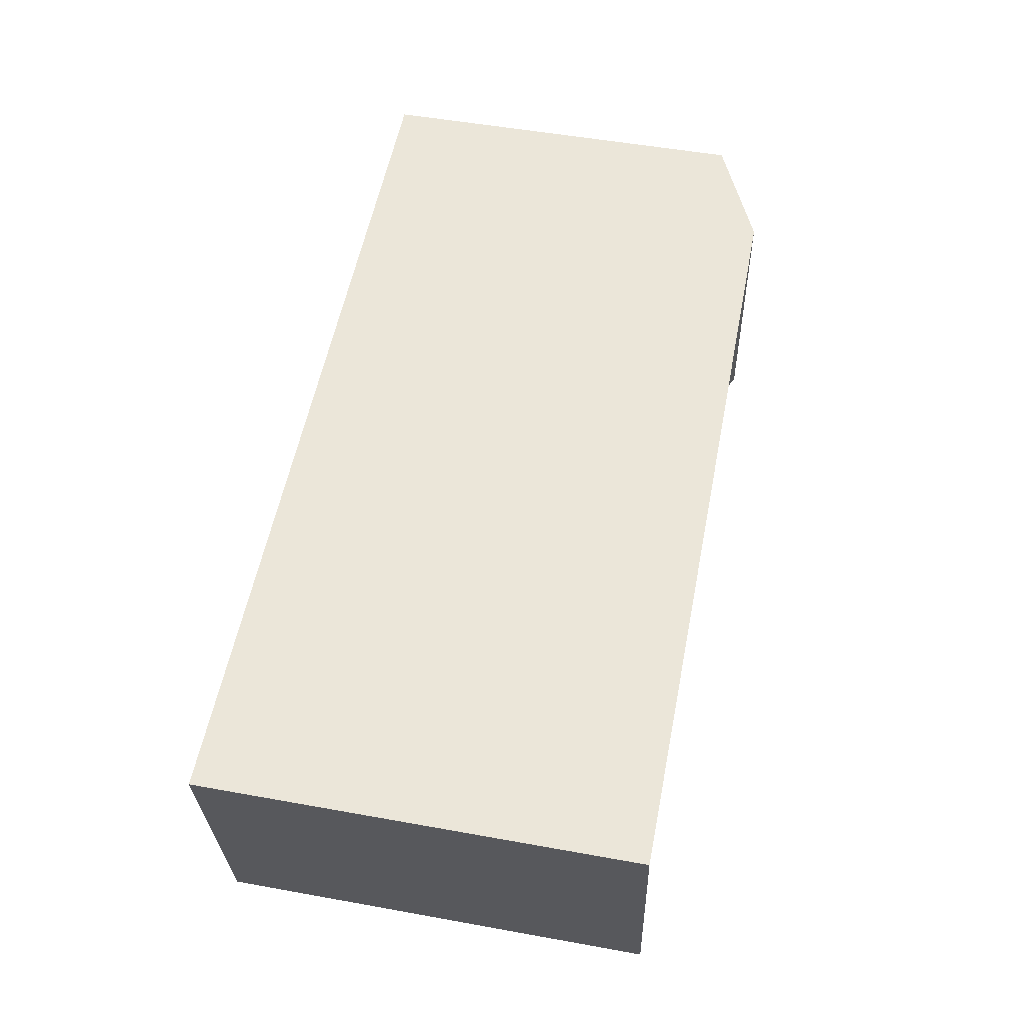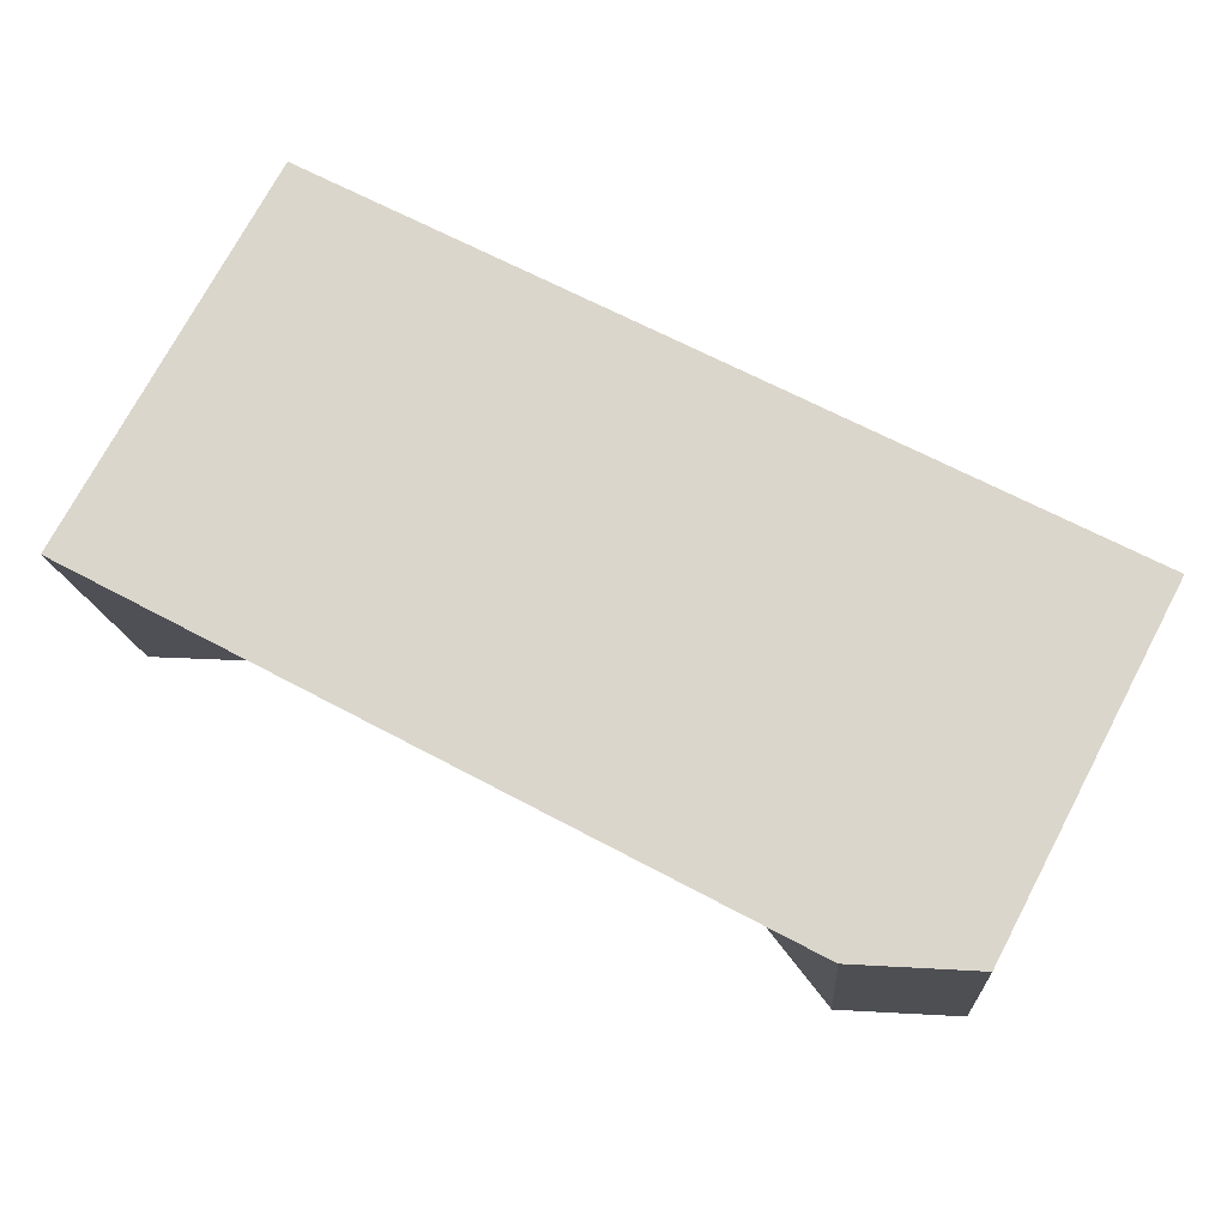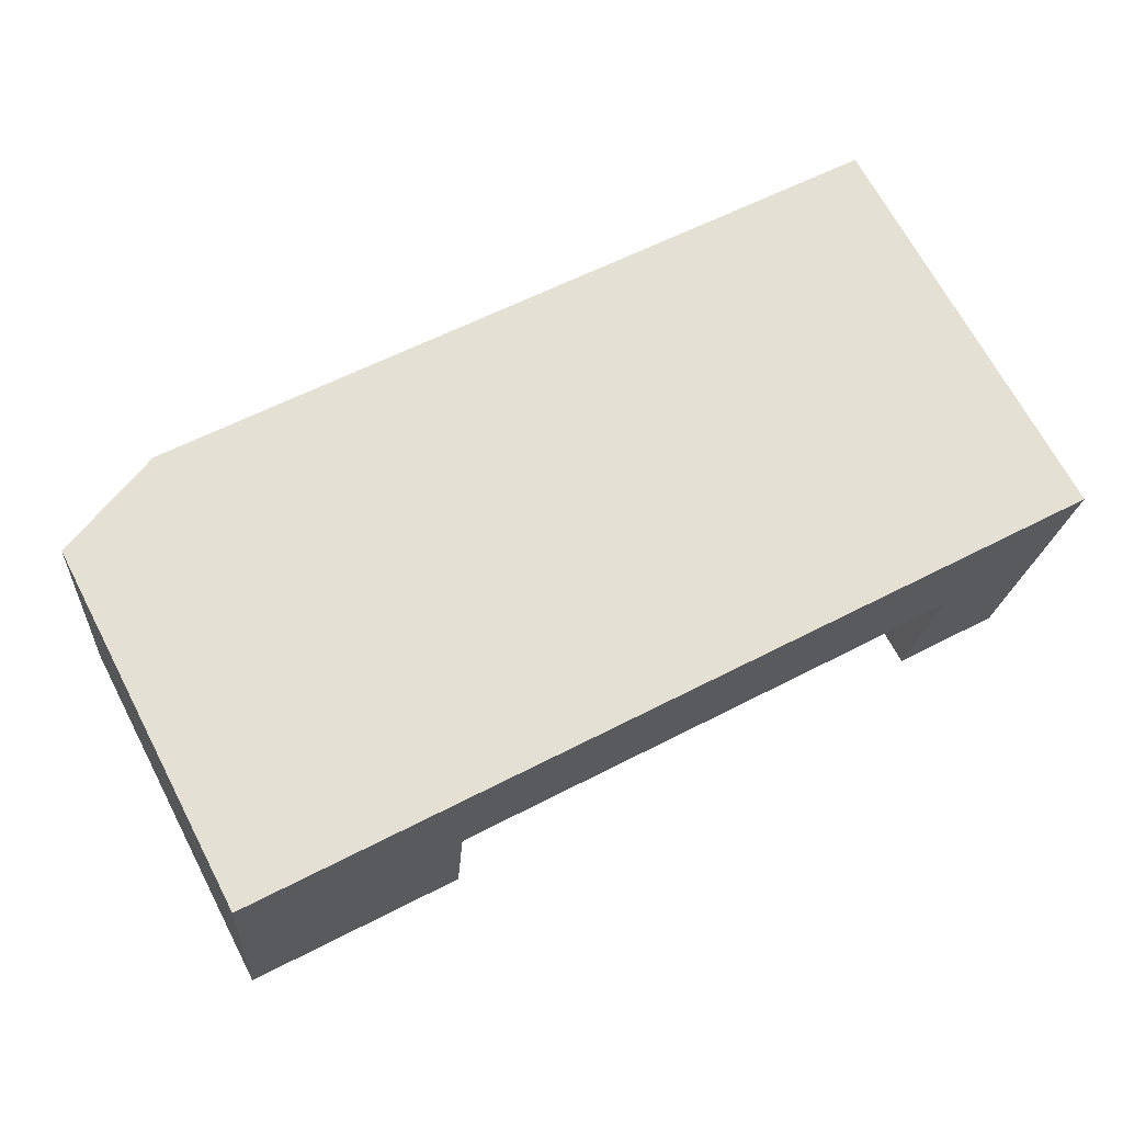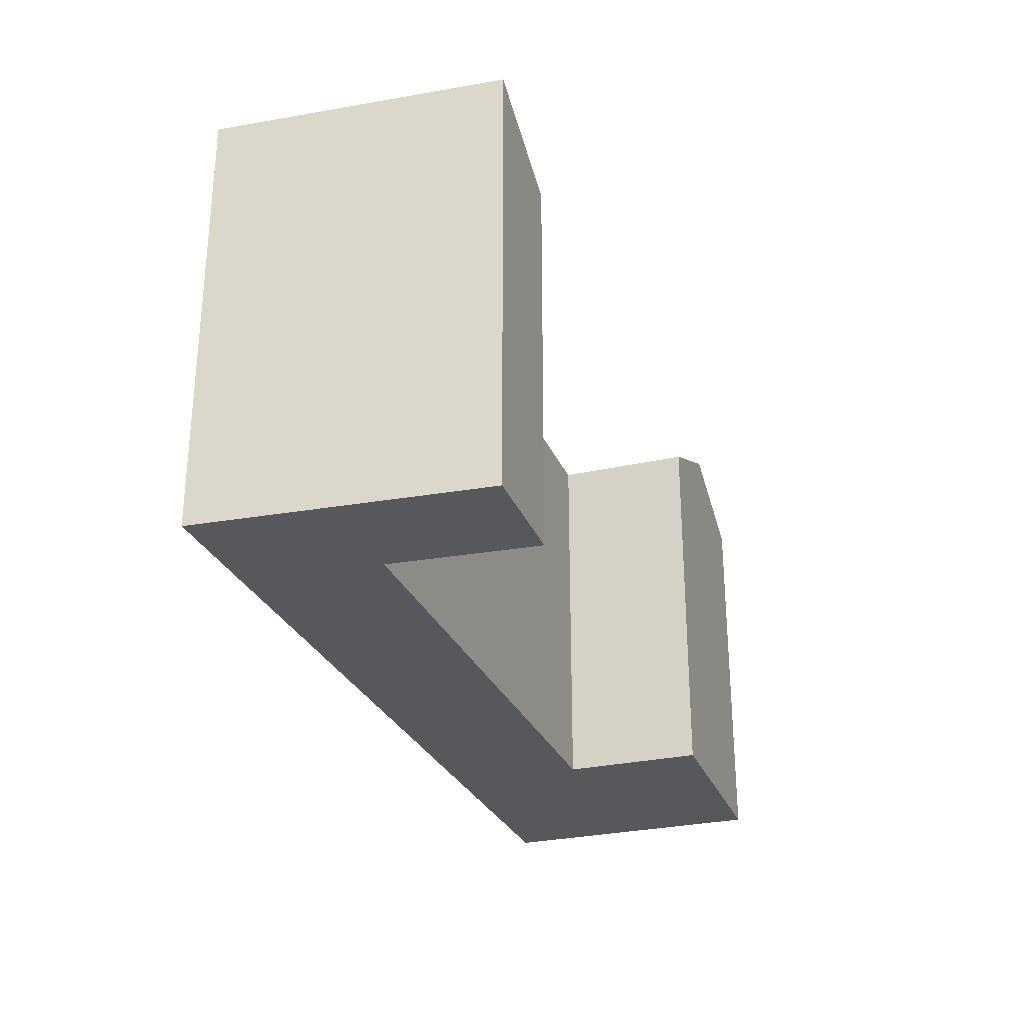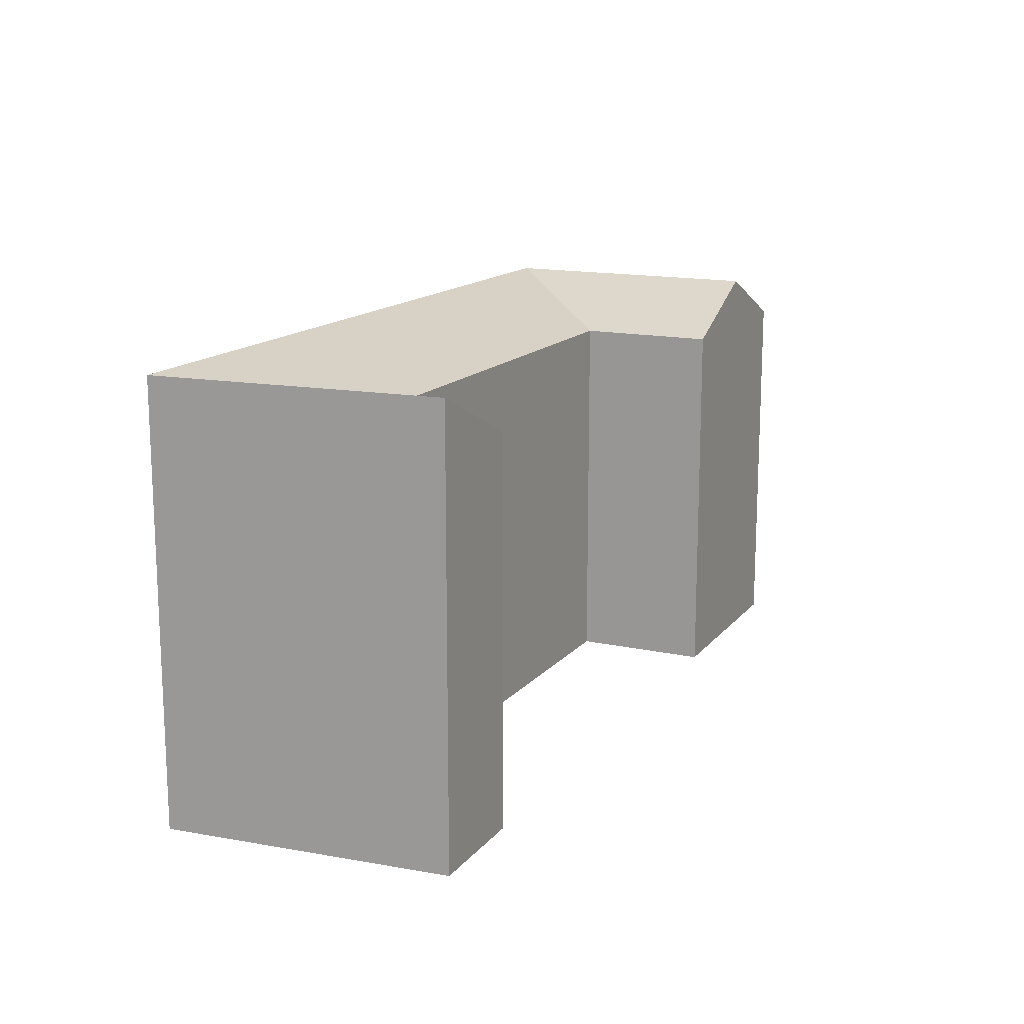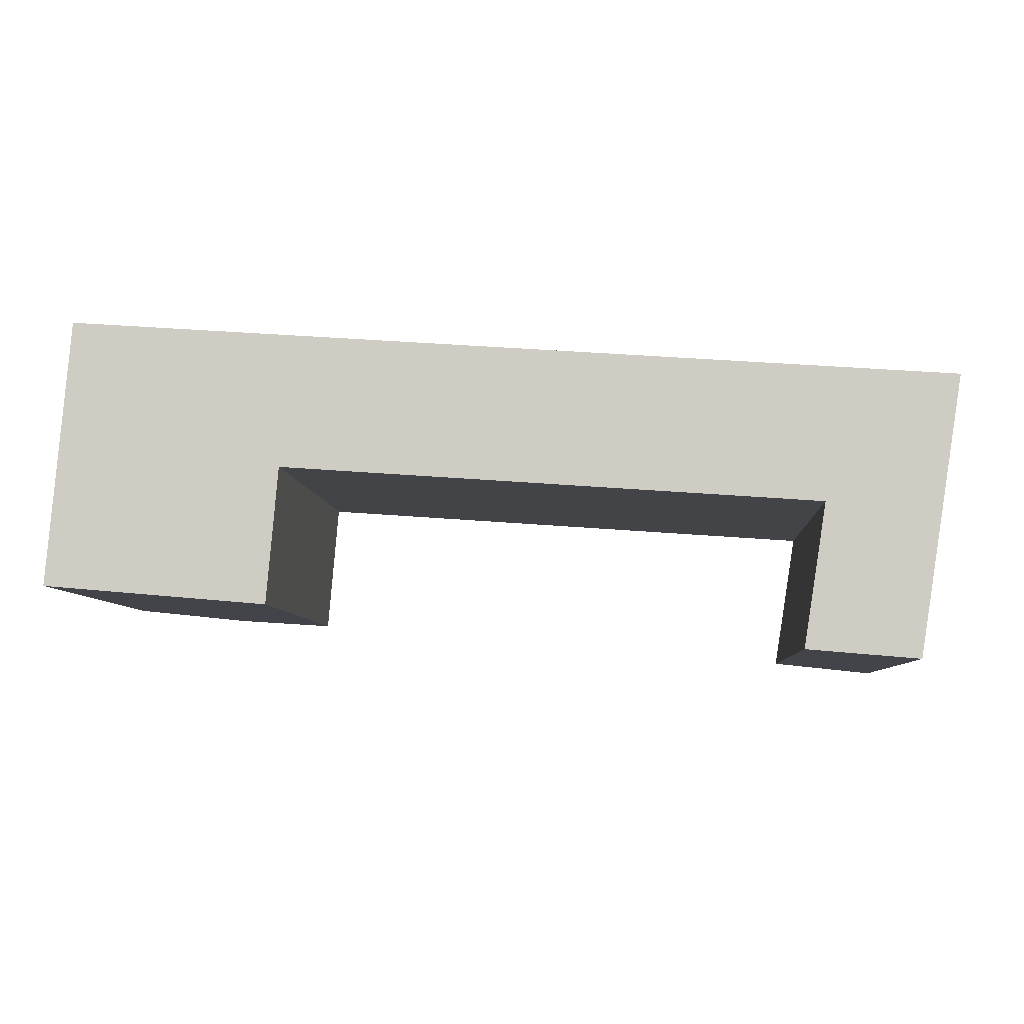
<metadata>
{"format":"obj","ext":"obj","renderer":"f3d","projection":"perspective","resolution":1024,"background":"white","views":[{"elev":51.7,"azim":101.1,"up":"+Z"},{"elev":74.4,"azim":-152.0,"up":"+Z"},{"elev":68.5,"azim":-27.8,"up":"+Z"},{"elev":-28.3,"azim":113.7,"up":"+Y"},{"elev":14.9,"azim":119.8,"up":"+Y"},{"elev":-6.8,"azim":3.8,"up":"+Z"}]}
</metadata>
<code>
v  44.55 2.366e-16 -3.864
v  45.75 22.11 3.638
v  45.75 -2.228e-16 3.638
v  44.56 22.11 -3.865
v  39.96 19.47 4.056
v  38.77 2.059e-16 -3.363
v  39.96 -2.484e-16 4.057
v  38.77 19.47 -3.363
v  0.5822 19.47 6.899
v  0 0 0
v  0.5818 -4.225e-16 6.9
v  0.0004154 19.47 -0.0006157
v  11.55 6.135e-17 -1.002
v  11.55 19.47 -1.002
v  5.777 22.11 -0.5016
v  12.15 19.47 6.064
v  12.15 -3.713e-16 6.064
v  46.84 22.11 10.48
v  46.84 -6.417e-16 10.48
v  41.05 22.11 10.9
v  41.05 -6.673e-16 10.9
v  12.73 22.11 12.94
v  12.73 -7.925e-16 12.94
v  1.162 -8.436e-16 13.78
v  1.162 19.47 13.78
v  6.945 22.11 13.36
v  6.365 22.11 6.481
g defaultobject
f 1 2 3
f 2 1 4
f 5 6 7
f 6 5 8
f 8 1 6
f 1 8 4
f 9 10 11
f 10 9 12
f 12 13 10
f 13 12 14
f 14 12 15
f 13 16 17
f 16 13 14
f 3 18 19
f 18 3 2
f 19 20 21
f 20 19 18
f 21 22 23
f 22 21 20
f 16 7 17
f 7 16 5
f 22 24 23
f 24 22 25
f 25 22 26
f 25 11 24
f 11 25 9
f 5 4 8
f 4 5 2
f 12 27 15
f 27 12 9
f 15 16 14
f 16 15 27
f 5 18 2
f 18 5 20
f 5 22 20
f 22 5 16
f 25 27 9
f 27 25 26
f 27 26 16
f 26 22 16
f 7 1 3
f 1 7 6
f 11 13 17
f 13 11 10
f 3 21 7
f 21 3 19
f 23 7 21
f 7 23 17
f 24 17 23
f 17 24 11

</code>
